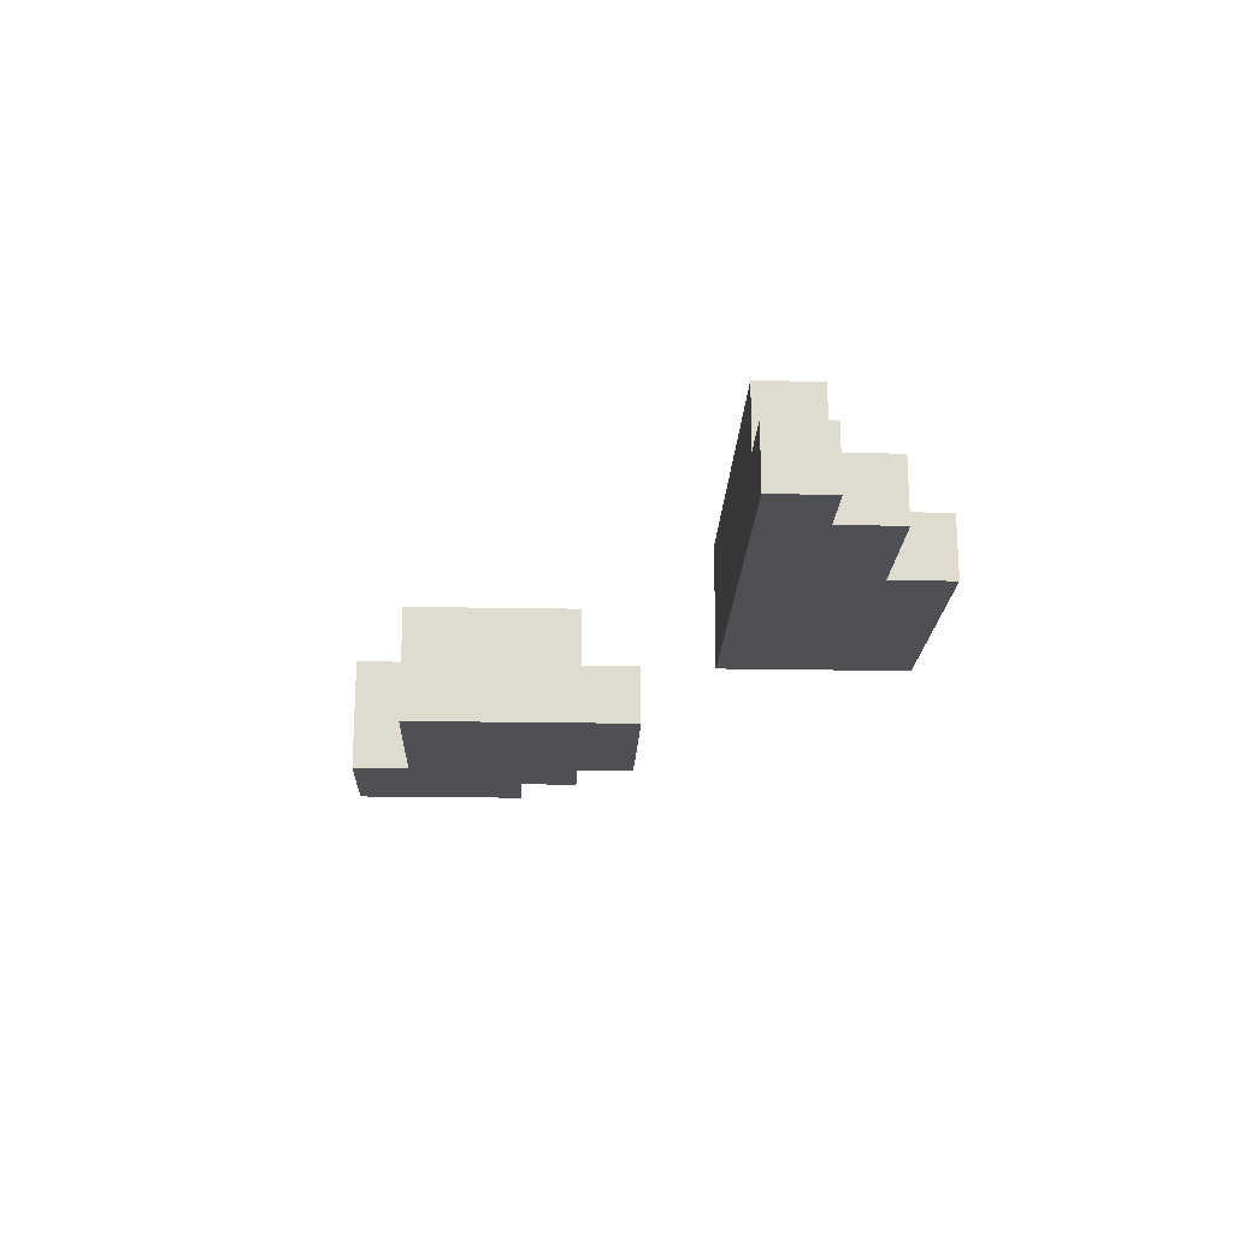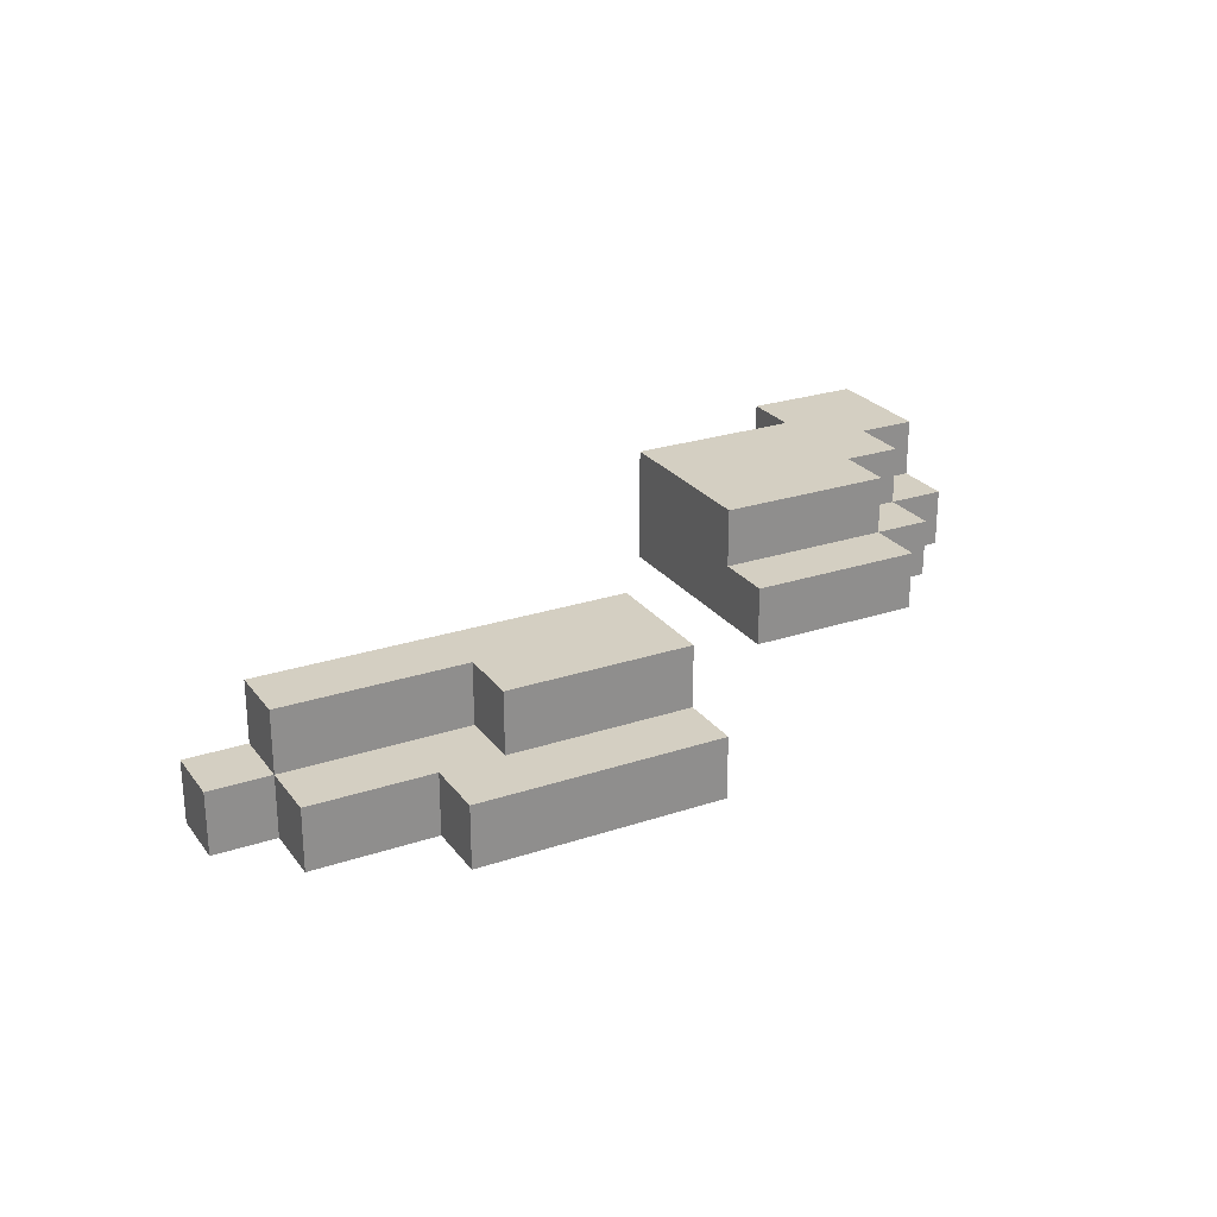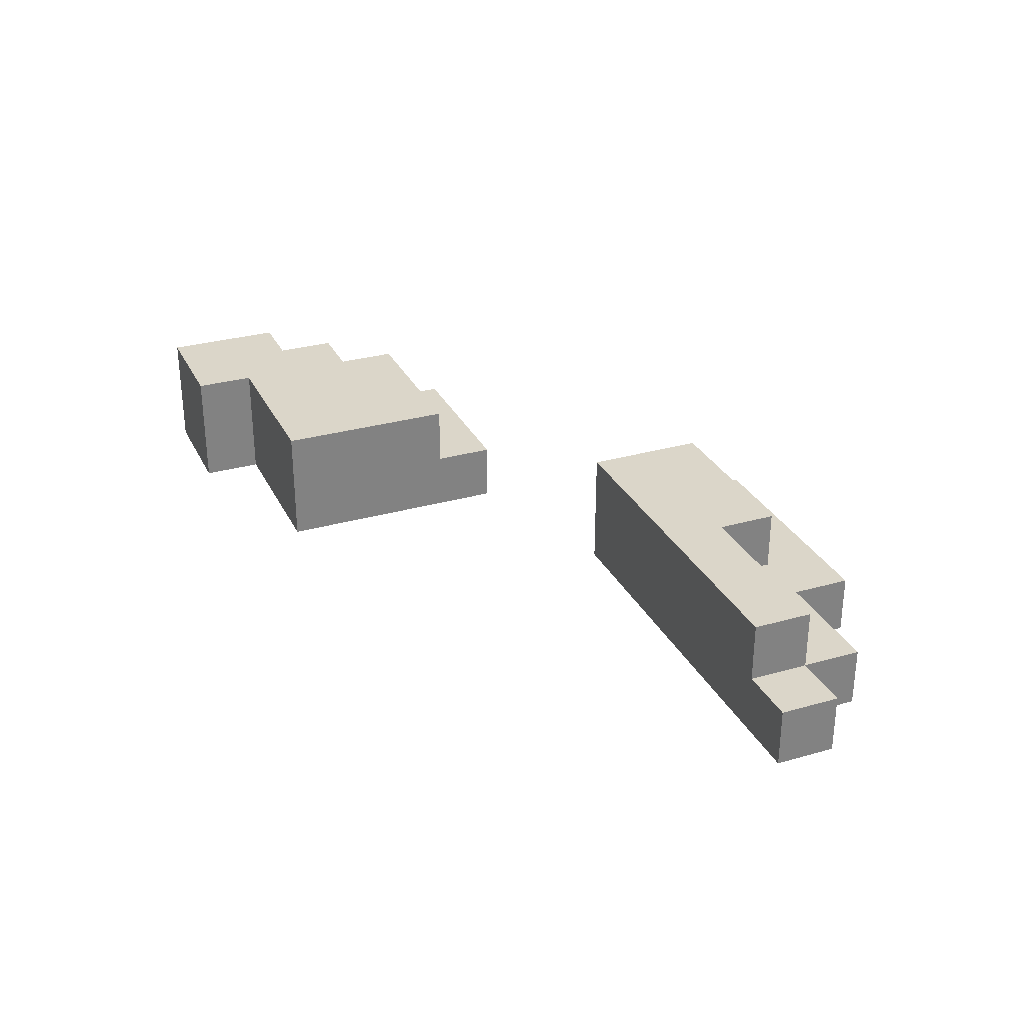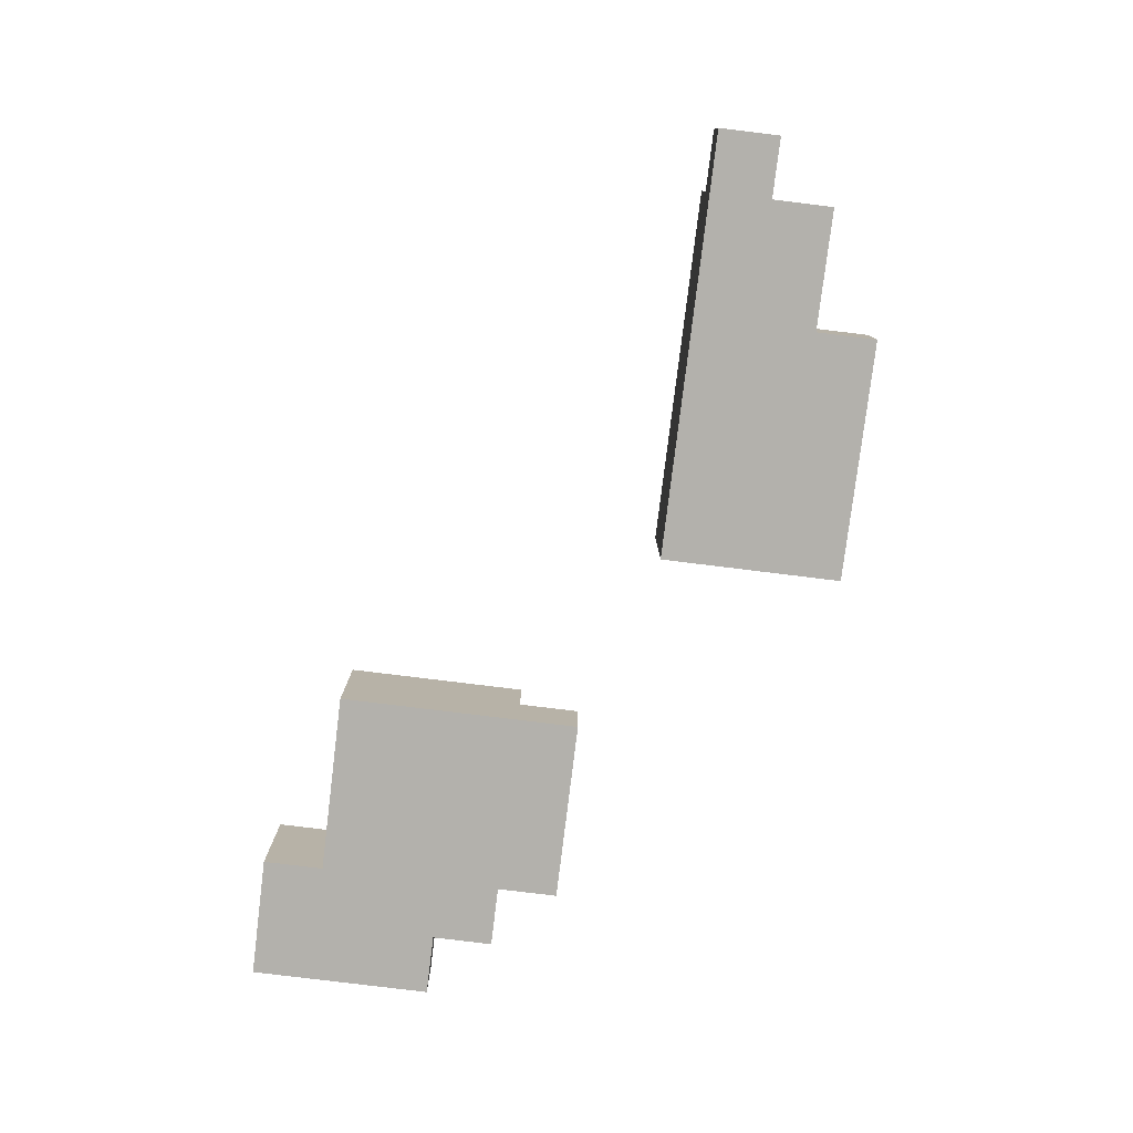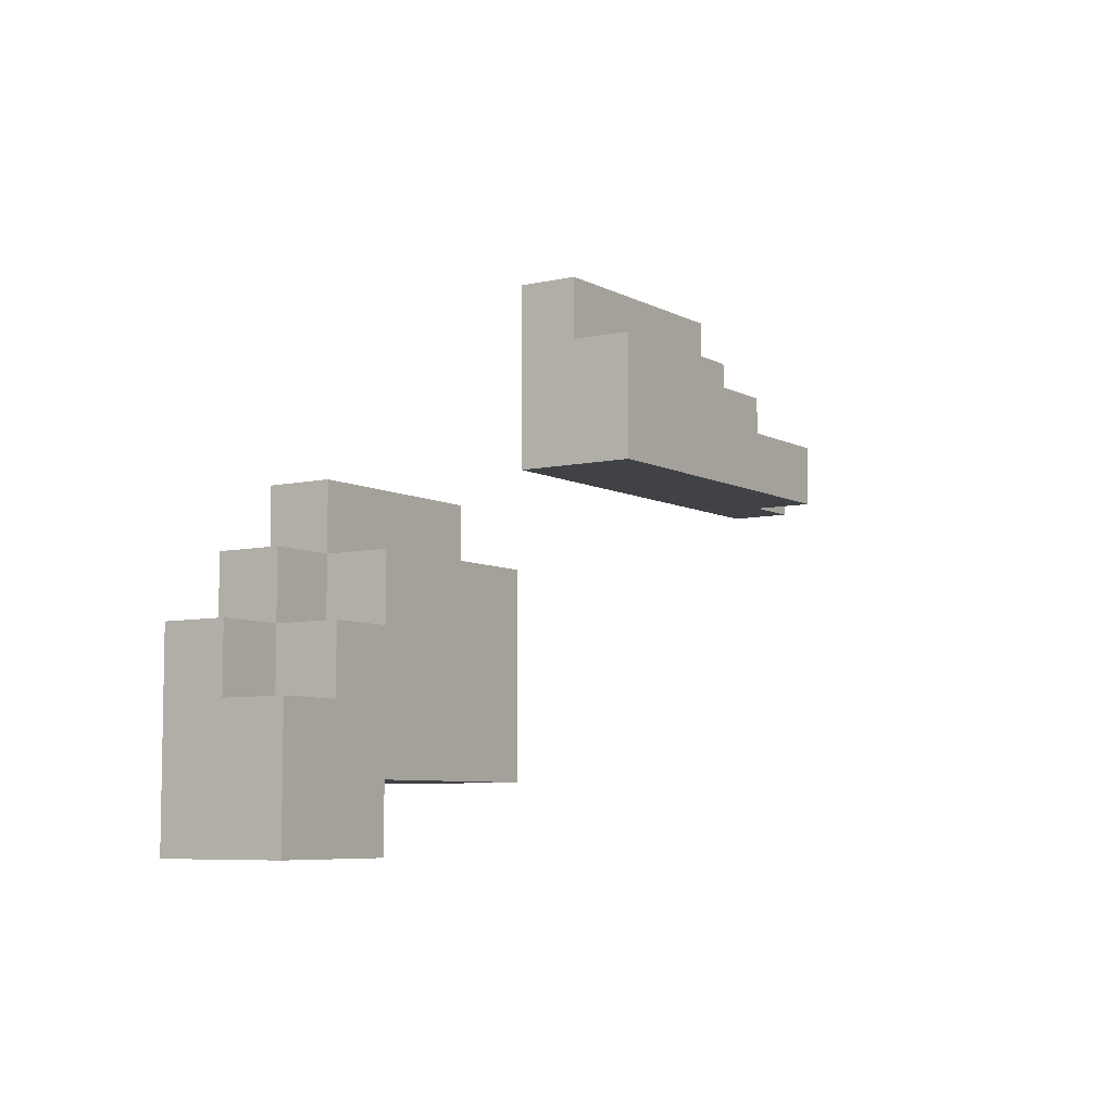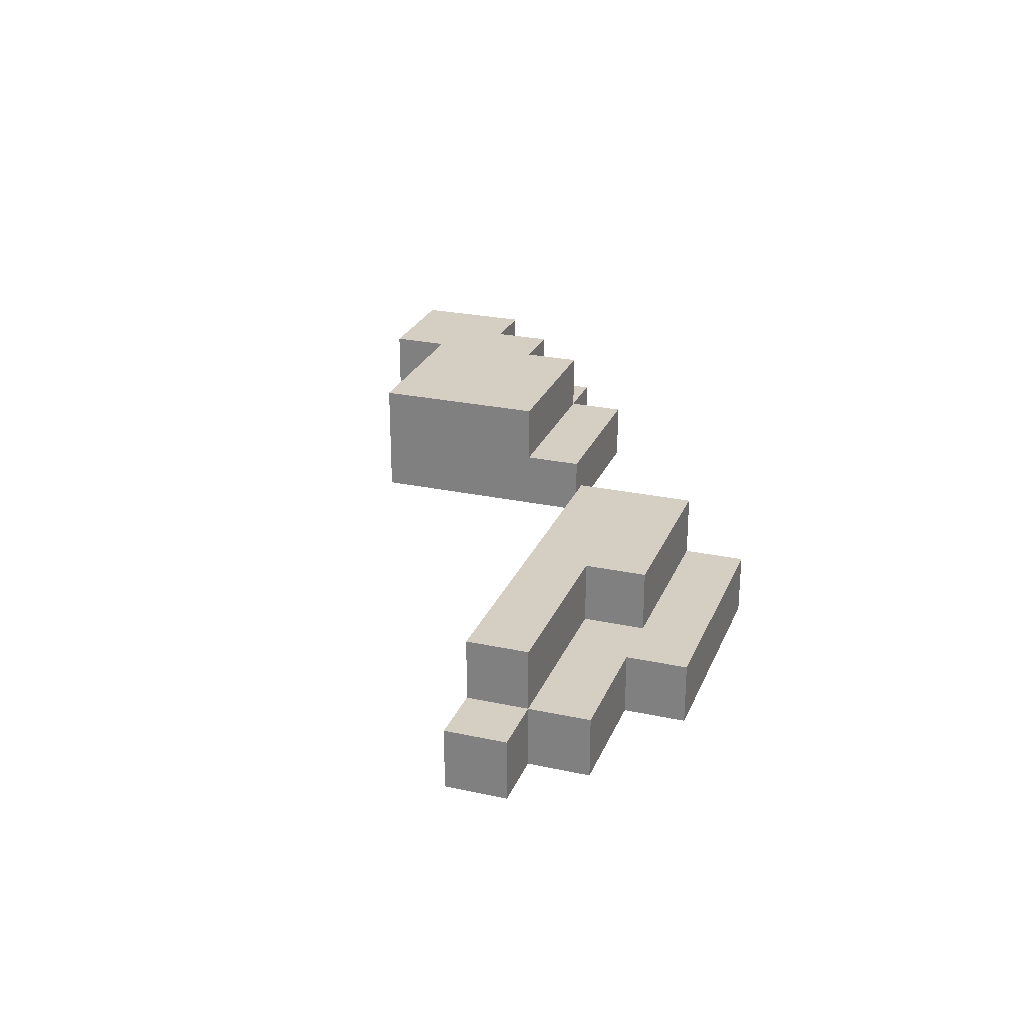
<metadata>
{"format":"obj","ext":"obj","renderer":"f3d","projection":"perspective","resolution":1024,"background":"white","views":[{"elev":-19.2,"azim":87.9,"up":"+Z"},{"elev":25.4,"azim":151.8,"up":"+Z"},{"elev":29.9,"azim":67.4,"up":"+Z"},{"elev":-79.0,"azim":83.0,"up":"+Z"},{"elev":-6.7,"azim":-56.3,"up":"+Y"},{"elev":25.7,"azim":109.0,"up":"+Z"}]}
</metadata>
<code>
o
v -0.85 0.25 0
v -0.85 0.25 -0.2
v -0.85 0.45 0
v -0.85 0.45 -0.1
v -0.85 0.45 -0.2
v -0.85 0.55 -0.1
v -0.85 0.55 -0.2
v -0.75 0.45 0
v -0.75 0.45 -0.1
v -0.75 0.55 0
v -0.75 0.55 -0.1
v -0.75 0.55 -0.2
v -0.75 0.65 -0.1
v -0.75 0.65 -0.2
v -0.65 0.55 0
v -0.65 0.55 -0.1
v -0.65 0.65 0
v -0.65 0.65 -0.1
v -0.65 0.65 -0.2
v -0.65 0.75 -0.1
v -0.65 0.75 -0.2
v -0.05 0.85 0
v -0.05 0.85 -0.2
v -0.05 1.05 0
v -0.05 1.05 -0.1
v -0.05 1.05 -0.2
v -0.05 1.15 -0.1
v -0.05 1.15 -0.2
v -0.65 0.25 0
v -0.65 0.25 -0.2
v -0.65 0.35 0
v -0.65 0.35 -0.2
v -0.35 0.35 0
v -0.35 0.35 -0.2
v -0.35 0.65 0
v -0.35 0.65 -0.1
v -0.35 0.65 -0.2
v -0.35 0.75 -0.1
v -0.35 0.75 -0.2
v 0.25 0.95 0
v 0.25 0.95 -0.1
v 0.25 1.05 0
v 0.25 1.05 -0.1
v 0.35 1.05 -0.1
v 0.35 1.05 -0.2
v 0.35 1.15 -0.1
v 0.35 1.15 -0.2
v 0.55 0.85 0
v 0.55 0.85 -0.1
v 0.55 0.95 0
v 0.55 0.95 -0.1
v 0.55 0.95 -0.2
v 0.55 1.05 -0.1
v 0.55 1.05 -0.2
v 0.65 0.85 -0.1
v 0.65 0.85 -0.2
v 0.65 0.95 -0.1
v 0.65 0.95 -0.2
v -0.85 0.25 0
v -0.85 0.45 0
v -0.75 0.45 0
v -0.75 0.55 0
v -0.65 0.25 0
v -0.65 0.35 0
v -0.65 0.55 0
v -0.65 0.65 0
v -0.35 0.35 0
v -0.35 0.65 0
v -0.05 0.85 0
v -0.05 1.05 0
v 0.25 0.95 0
v 0.25 1.05 0
v 0.55 0.85 0
v 0.55 0.95 0
v -0.85 0.45 -0.1
v -0.85 0.55 -0.1
v -0.75 0.45 -0.1
v -0.75 0.55 -0.1
v -0.75 0.65 -0.1
v -0.65 0.55 -0.1
v -0.65 0.65 -0.1
v -0.65 0.75 -0.1
v -0.35 0.65 -0.1
v -0.35 0.75 -0.1
v -0.05 1.05 -0.1
v -0.05 1.15 -0.1
v 0.25 0.95 -0.1
v 0.25 1.05 -0.1
v 0.25 1.15 -0.1
v 0.35 1.05 -0.1
v 0.35 1.15 -0.1
v 0.45 0.95 -0.1
v 0.45 1.05 -0.1
v 0.55 0.85 -0.1
v 0.55 0.95 -0.1
v 0.55 1.05 -0.1
v 0.65 0.85 -0.1
v 0.65 0.95 -0.1
v -0.85 0.25 -0.2
v -0.85 0.45 -0.2
v -0.85 0.55 -0.2
v -0.75 0.45 -0.2
v -0.75 0.55 -0.2
v -0.75 0.65 -0.2
v -0.65 0.25 -0.2
v -0.65 0.35 -0.2
v -0.65 0.55 -0.2
v -0.65 0.65 -0.2
v -0.65 0.75 -0.2
v -0.35 0.35 -0.2
v -0.35 0.65 -0.2
v -0.35 0.75 -0.2
v -0.05 0.85 -0.2
v -0.05 1.05 -0.2
v -0.05 1.15 -0.2
v 0.25 0.95 -0.2
v 0.25 1.05 -0.2
v 0.25 1.15 -0.2
v 0.35 1.05 -0.2
v 0.35 1.15 -0.2
v 0.45 0.95 -0.2
v 0.45 1.05 -0.2
v 0.55 0.85 -0.2
v 0.55 0.95 -0.2
v 0.55 1.05 -0.2
v 0.65 0.85 -0.2
v 0.65 0.95 -0.2
v -0.85 0.25 0
v -0.65 0.25 0
v -0.85 0.25 -0.2
v -0.65 0.25 -0.2
v -0.65 0.35 0
v -0.35 0.35 0
v -0.65 0.35 -0.2
v -0.35 0.35 -0.2
v -0.05 0.85 0
v 0.55 0.85 0
v 0.55 0.85 -0.1
v 0.65 0.85 -0.1
v -0.05 0.85 -0.2
v 0.55 0.85 -0.2
v 0.65 0.85 -0.2
v -0.85 0.45 0
v -0.75 0.45 0
v -0.85 0.45 -0.1
v -0.75 0.45 -0.1
v -0.75 0.55 0
v -0.65 0.55 0
v -0.85 0.55 -0.1
v -0.75 0.55 -0.1
v -0.65 0.55 -0.1
v -0.85 0.55 -0.2
v -0.75 0.55 -0.2
v -0.65 0.65 0
v -0.35 0.65 0
v -0.75 0.65 -0.1
v -0.65 0.65 -0.1
v -0.35 0.65 -0.1
v -0.75 0.65 -0.2
v -0.65 0.65 -0.2
v -0.65 0.75 -0.1
v -0.35 0.75 -0.1
v -0.65 0.75 -0.2
v -0.35 0.75 -0.2
v 0.25 0.95 0
v 0.55 0.95 0
v 0.25 0.95 -0.1
v 0.45 0.95 -0.1
v 0.55 0.95 -0.1
v 0.65 0.95 -0.1
v 0.55 0.95 -0.2
v 0.65 0.95 -0.2
v -0.05 1.05 0
v 0.25 1.05 0
v -0.05 1.05 -0.1
v 0.25 1.05 -0.1
v 0.35 1.05 -0.1
v 0.45 1.05 -0.1
v 0.55 1.05 -0.1
v 0.35 1.05 -0.2
v 0.45 1.05 -0.2
v 0.55 1.05 -0.2
v -0.05 1.15 -0.1
v 0.25 1.15 -0.1
v 0.35 1.15 -0.1
v -0.05 1.15 -0.2
v 0.25 1.15 -0.2
v 0.35 1.15 -0.2
f 3 2 1
f 4 2 3
f 5 2 4
f 6 5 4
f 7 5 6
f 10 9 8
f 11 9 10
f 13 12 11
f 14 12 13
f 17 16 15
f 18 16 17
f 20 19 18
f 21 19 20
f 24 23 22
f 25 23 24
f 26 23 25
f 27 26 25
f 28 26 27
f 29 30 31
f 31 30 32
f 33 34 35
f 35 34 36
f 36 34 37
f 36 37 38
f 38 37 39
f 40 41 42
f 42 41 43
f 44 45 46
f 46 45 47
f 48 49 50
f 50 49 51
f 51 52 53
f 53 52 54
f 55 56 57
f 57 56 58
f 61 60 59
f 63 61 59
f 63 62 61
f 64 62 63
f 65 62 64
f 67 66 65
f 67 65 64
f 68 66 67
f 71 70 69
f 72 70 71
f 73 71 69
f 74 71 73
f 77 76 75
f 78 76 77
f 80 79 78
f 81 79 80
f 83 82 81
f 84 82 83
f 88 86 85
f 89 86 88
f 90 88 87
f 90 89 88
f 91 89 90
f 92 90 87
f 93 90 92
f 95 93 92
f 96 93 95
f 97 95 94
f 98 95 97
f 99 100 102
f 100 101 102
f 102 101 103
f 99 102 105
f 102 103 105
f 105 103 106
f 103 104 107
f 106 103 107
f 107 104 108
f 106 107 110
f 107 108 110
f 108 109 111
f 110 108 111
f 111 109 112
f 113 114 116
f 114 115 117
f 116 114 117
f 117 115 118
f 116 117 119
f 117 118 119
f 119 118 120
f 113 116 121
f 116 119 121
f 121 119 122
f 113 121 123
f 121 122 124
f 123 121 124
f 124 122 125
f 123 124 126
f 126 124 127
f 130 129 128
f 131 129 130
f 134 133 132
f 135 133 134
f 138 137 136
f 140 138 136
f 141 139 138
f 141 138 140
f 142 139 141
f 143 144 145
f 145 144 146
f 147 148 150
f 150 148 151
f 149 150 152
f 152 150 153
f 154 155 157
f 157 155 158
f 156 157 159
f 159 157 160
f 161 162 163
f 163 162 164
f 165 166 167
f 167 166 168
f 168 166 169
f 169 170 171
f 171 170 172
f 173 174 175
f 175 174 176
f 177 178 180
f 178 179 181
f 180 178 181
f 181 179 182
f 183 184 186
f 184 185 187
f 186 184 187
f 187 185 188

</code>
